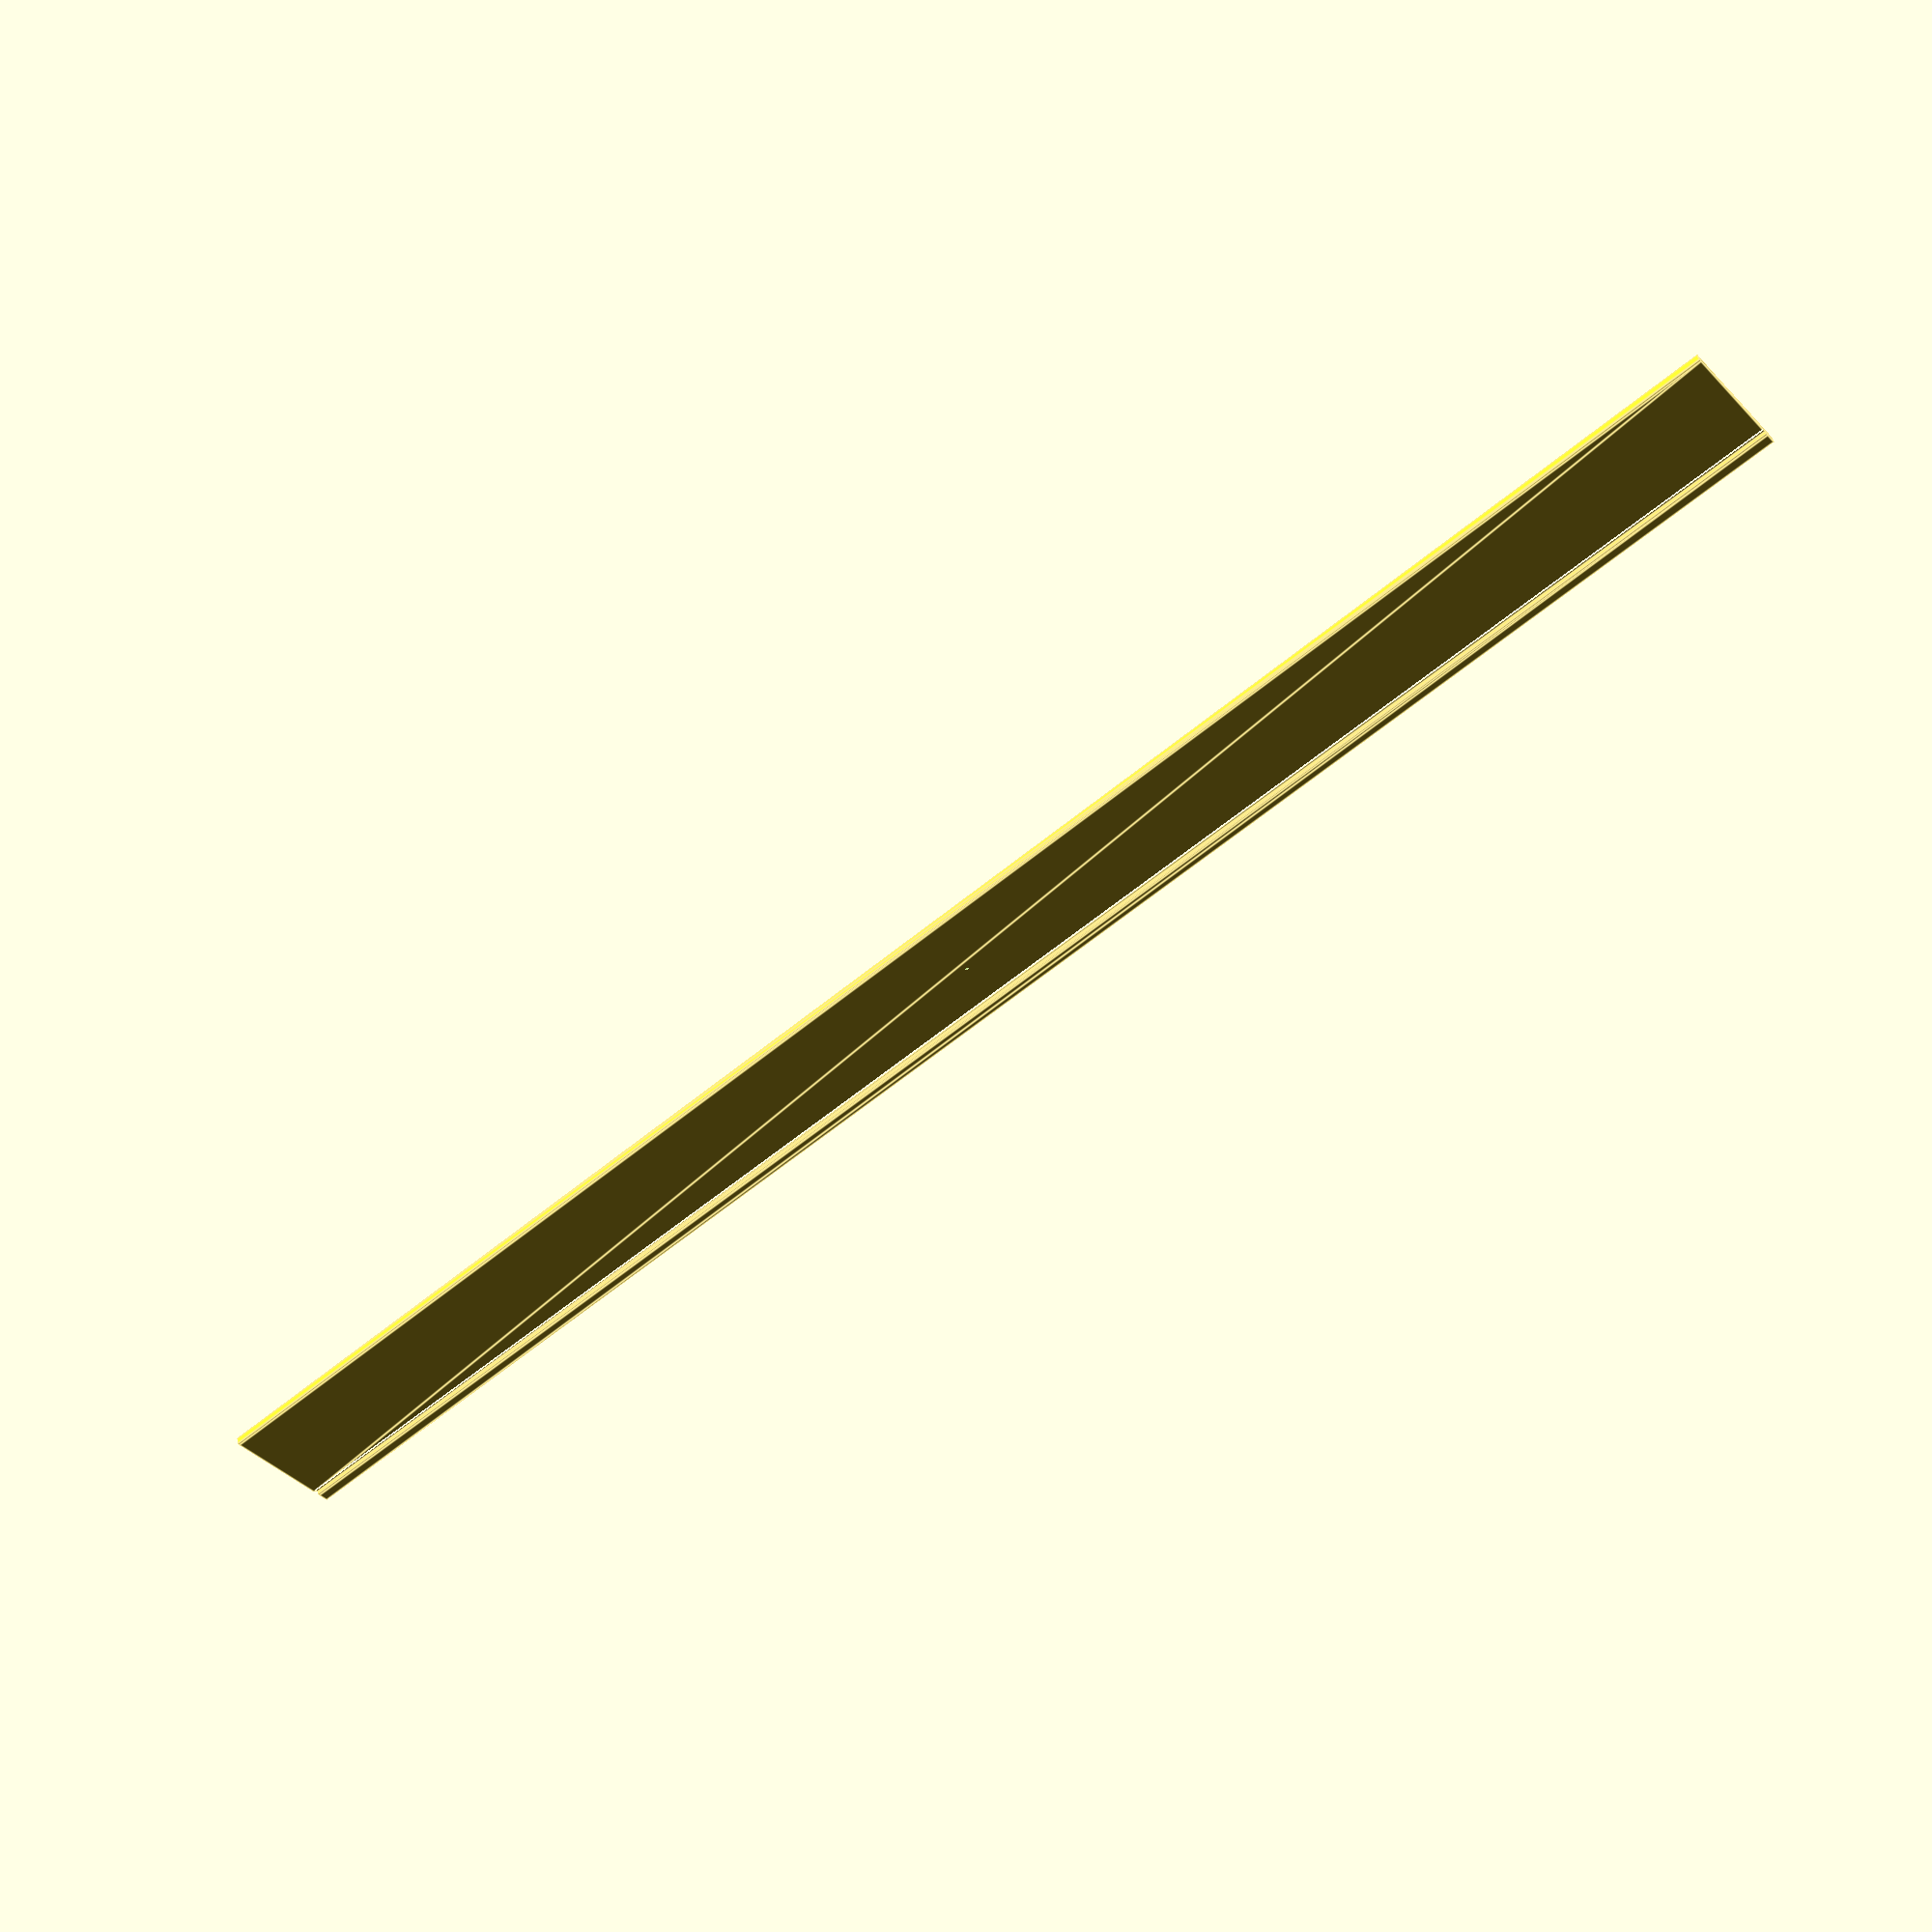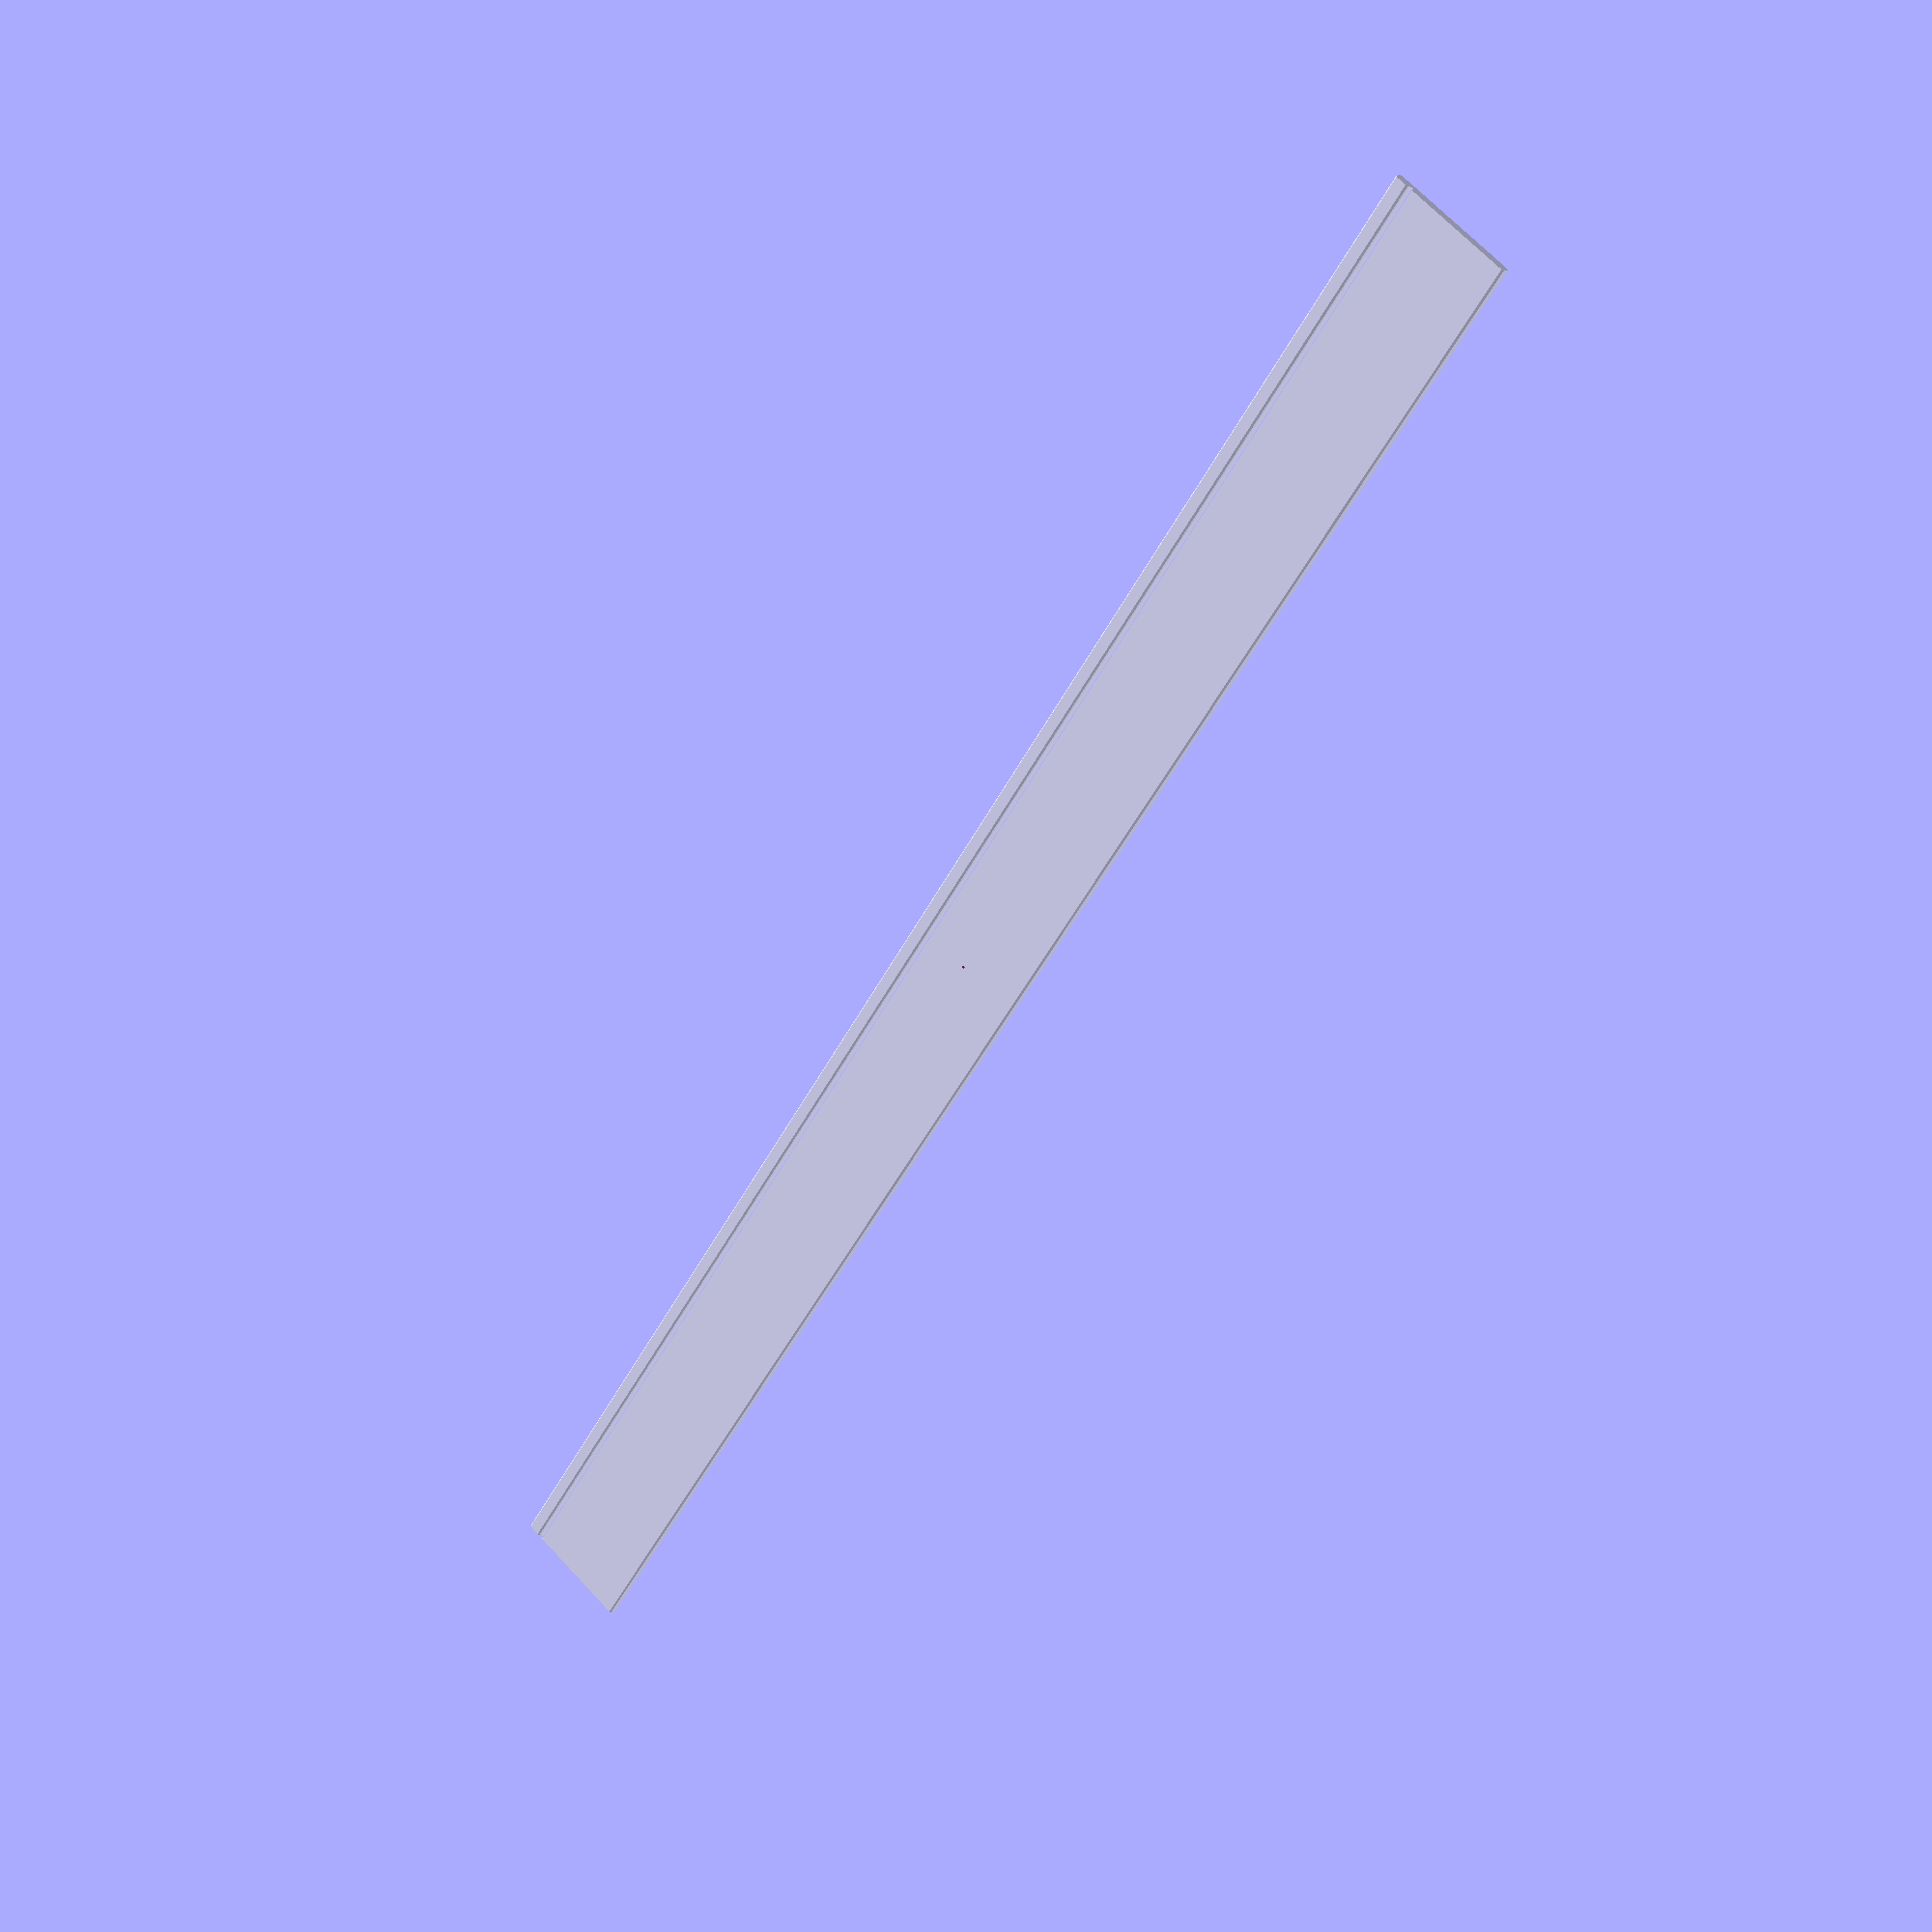
<openscad>



difference (){
    minkowski()     
    {
        difference ()
        {
            cube([68, 969, 3], center = true);
            translate([26, 0, 0.5])
                cube([4, 2*969, 2], center = true);
        }
        rotate([90,0,0])
            cylinder(r=1, h=1, center = true);
    }
    cylinder(r = 1, h = 2*969, center = true);
}
</openscad>
<views>
elev=138.2 azim=231.3 roll=190.9 proj=p view=edges
elev=163.6 azim=34.1 roll=145.1 proj=p view=solid
</views>
